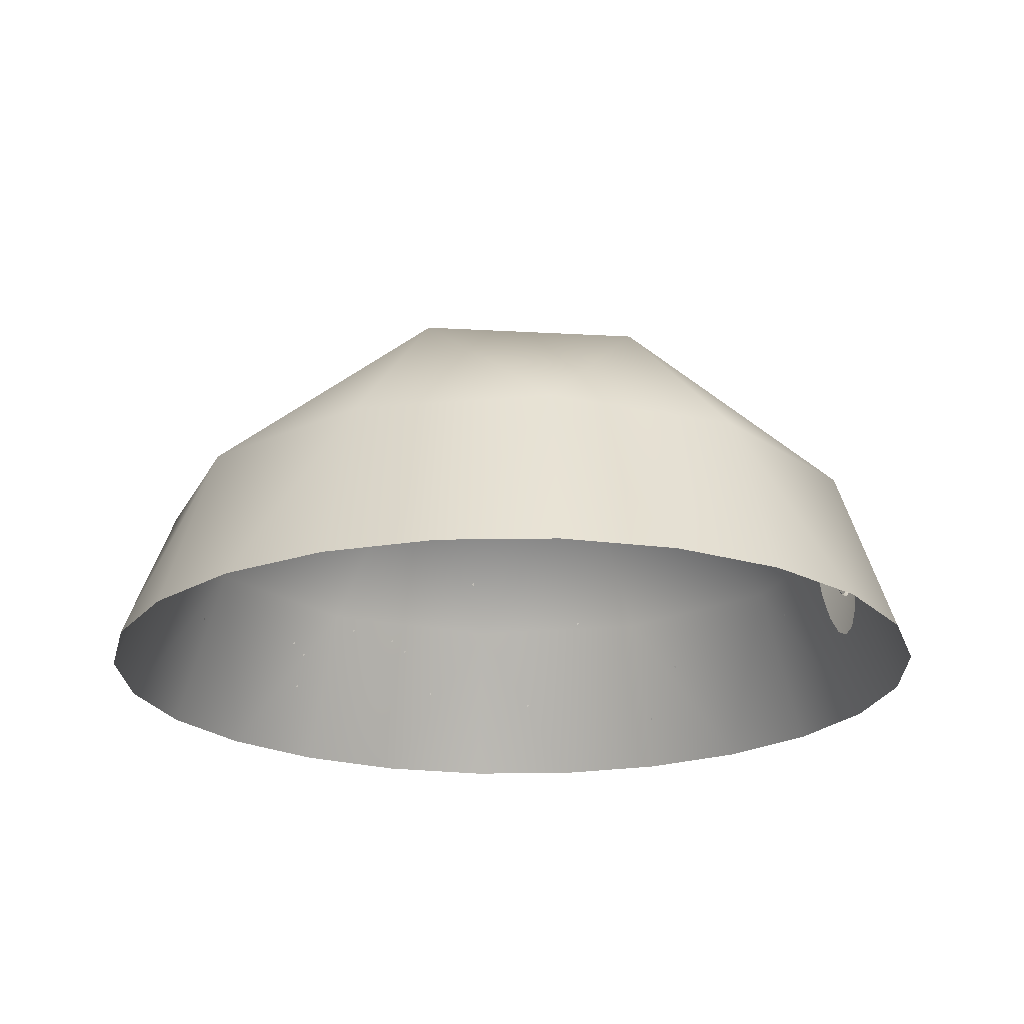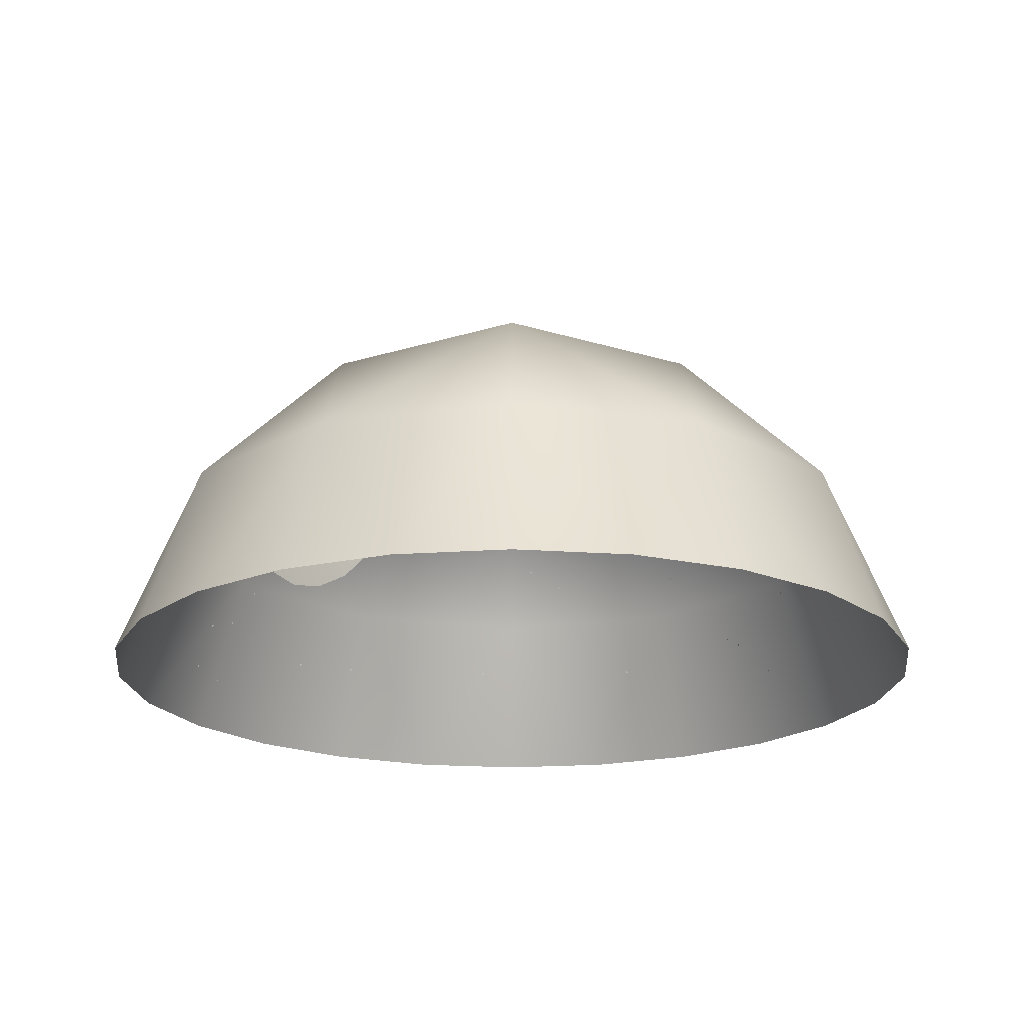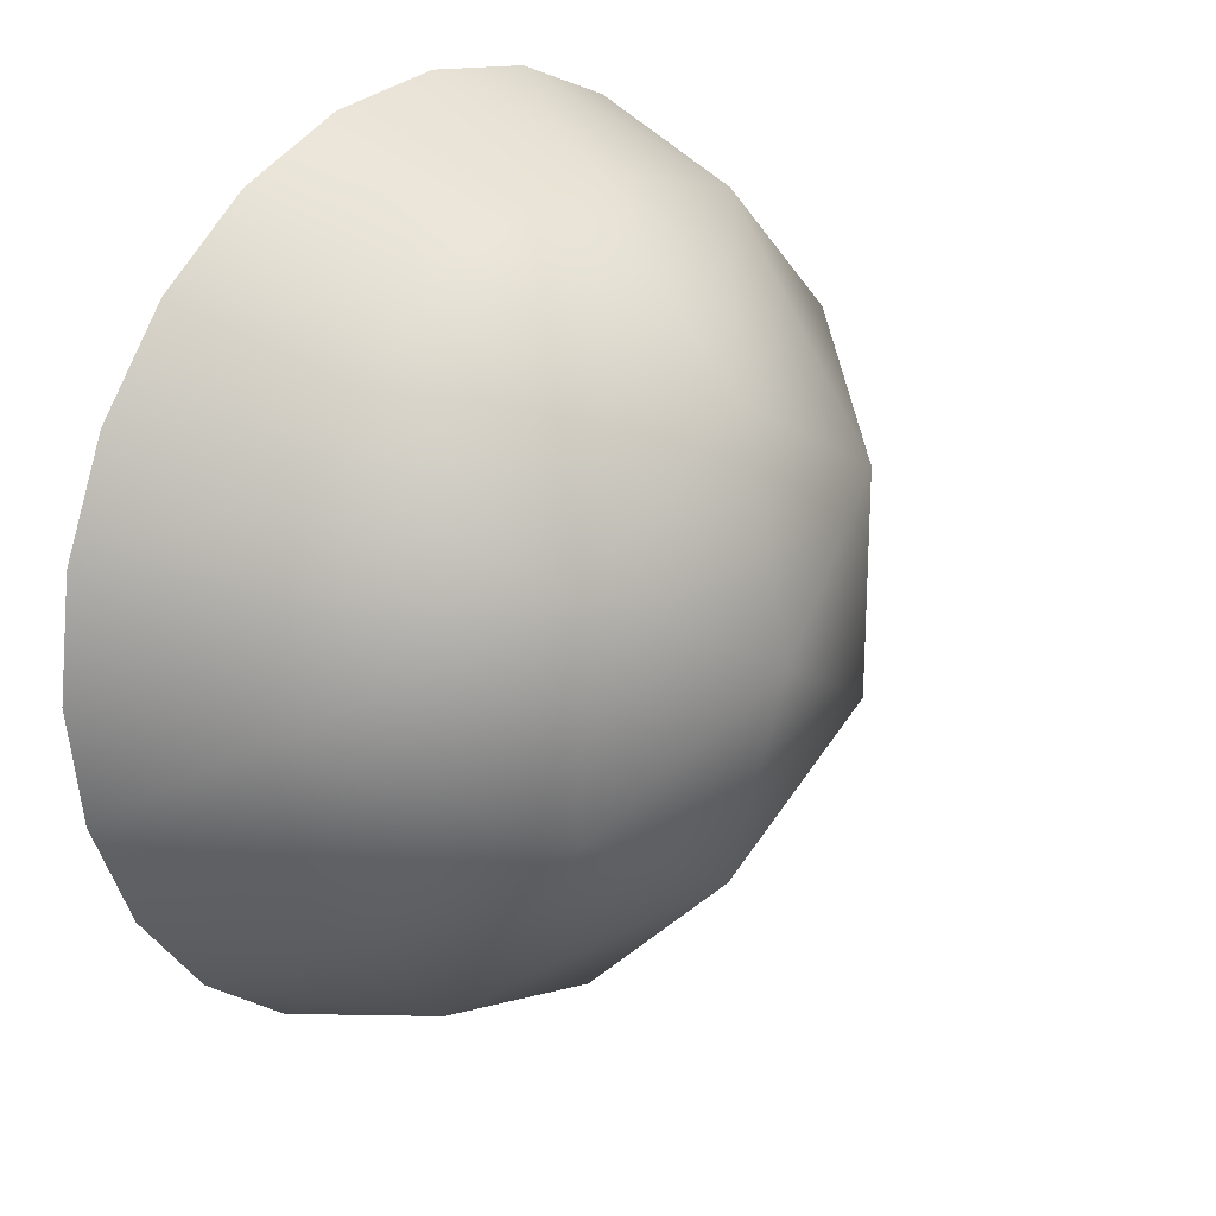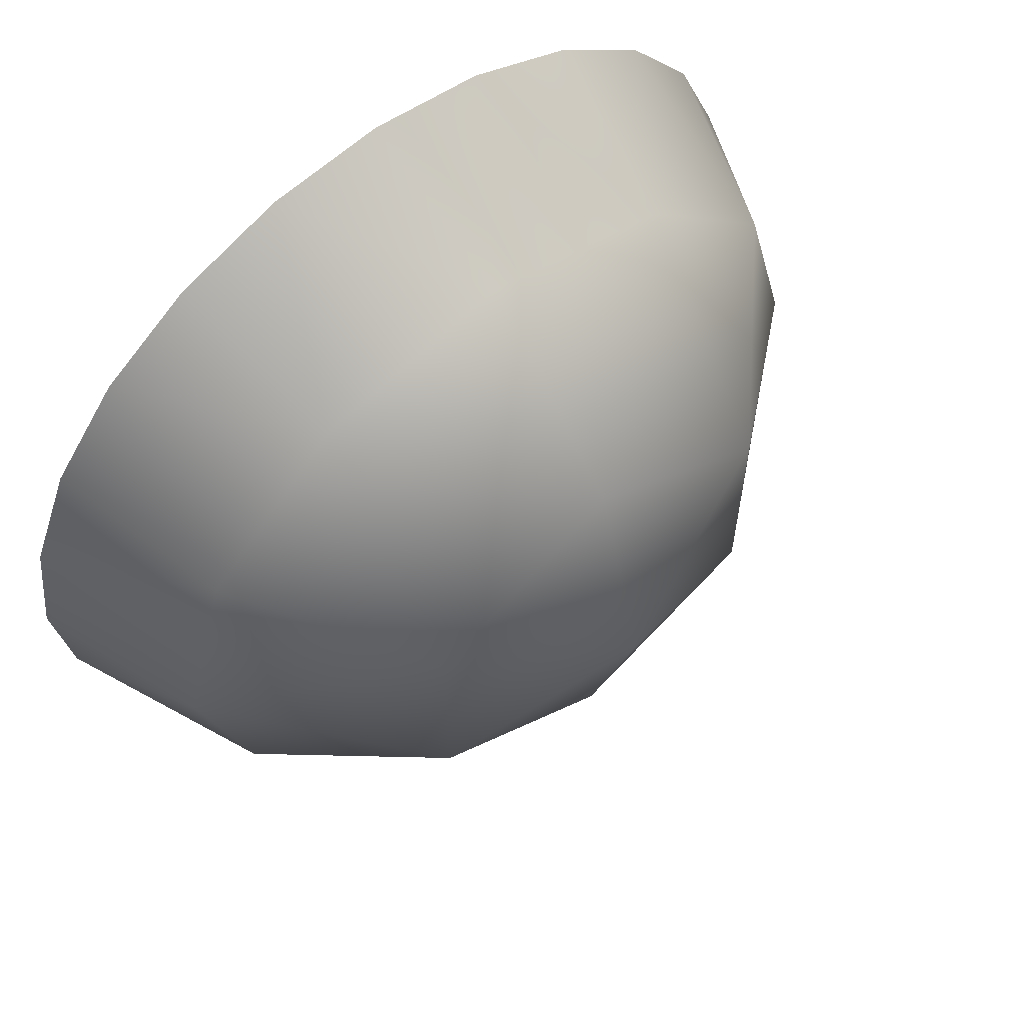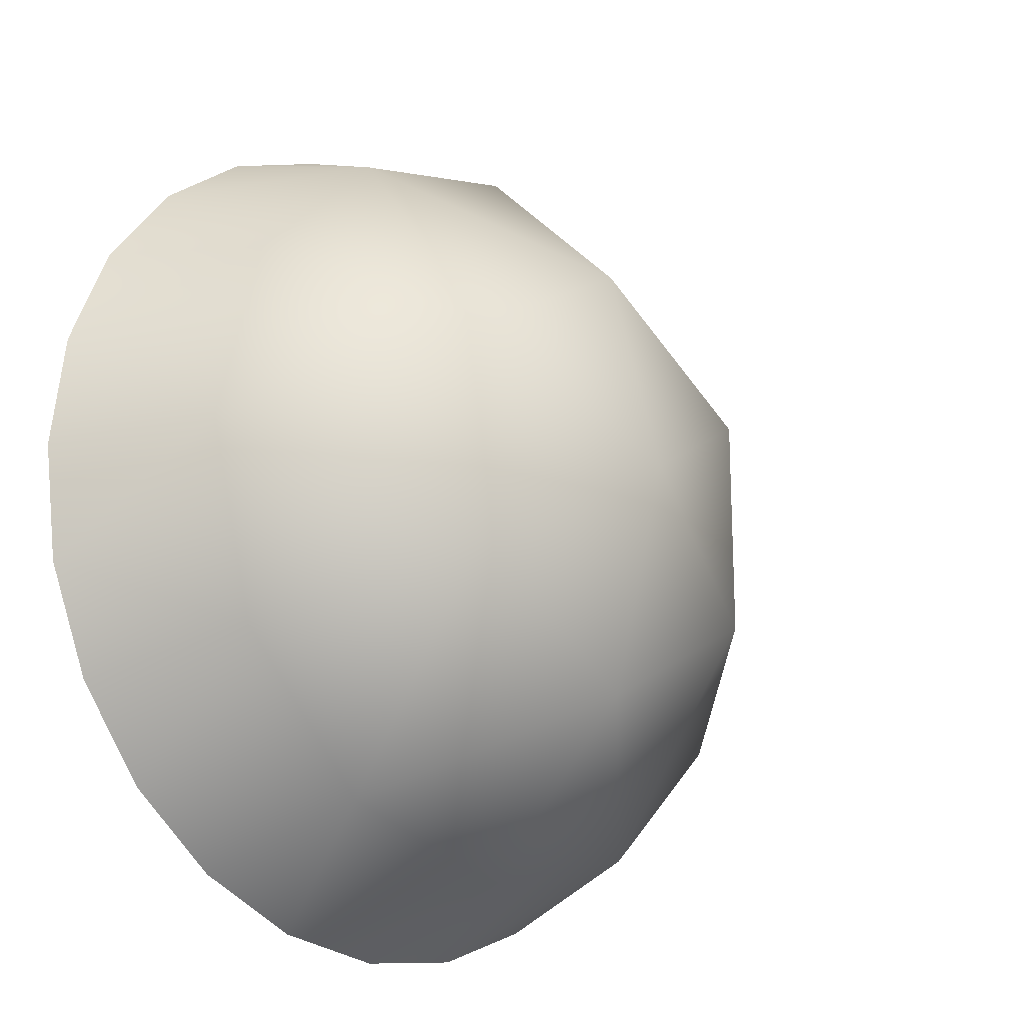
<metadata>
{"format":"obj","ext":"obj","renderer":"f3d","projection":"perspective","resolution":1024,"background":"white","views":[{"elev":-21.2,"azim":-155.8,"up":"+Y"},{"elev":-19.9,"azim":-60.0,"up":"+Y"},{"elev":22.8,"azim":130.8,"up":"+Z"},{"elev":61.4,"azim":141.4,"up":"+Z"},{"elev":-19.7,"azim":132.5,"up":"+Z"}]}
</metadata>
<code>
v -5.909e+04 1.482e+04 -2475
v -6.097e+04 1.467e+04 -5596
v -6.097e+04 1.663e+04 -4287
v -5.909e+04 1.234e+04 -3500
v -5.816e+04 1.234e+04 0.06533
v -5.91e+04 9870 -2475
v -5.91e+04 8844 0.06533
v -6.098e+04 6751 -2318
v -6.098e+04 6285 0.06533
v -6.098e+04 6751 2318
v -5.91e+04 9870 2475
v -5.909e+04 1.234e+04 3500
v -5.909e+04 1.482e+04 2475
v -6.097e+04 1.467e+04 5597
v -6.097e+04 1.663e+04 4287
v -6.097e+04 1.235e+04 -6062
v -6.097e+04 1.003e+04 -5596
v -6.098e+04 8061 -4287
v -6.098e+04 8061 4287
v -6.097e+04 1.003e+04 5597
v -6.097e+04 1.235e+04 6062
v -6.096e+04 1.794e+04 2318
v -5.909e+04 1.584e+04 0.06533
v -6.096e+04 1.841e+04 0.06533
v -6.096e+04 1.794e+04 -2318
v -6.123e+04 1.234e+04 0.06533
v -5.995e+04 1.235e+04 -1.244e+04
v -5.994e+04 1.712e+04 -1.151e+04
v -5.995e+04 7578 -1.151e+04
v -5.996e+04 3550 -8798
v -5.996e+04 833.5 -4769
v -5.996e+04 -94.27 0.06533
v -5.996e+04 833.5 4769
v -5.996e+04 3550 8798
v -5.995e+04 7578 1.151e+04
v -5.995e+04 1.235e+04 1.244e+04
v -5.994e+04 1.712e+04 1.151e+04
v -5.994e+04 2.115e+04 8798
v -5.993e+04 2.386e+04 4769
v -5.994e+04 2.115e+04 -8798
v -5.993e+04 2.386e+04 -4769
v -5.993e+04 2.479e+04 0.06533
g polygon0
f 1 2 3
f 1 4 2
f 5 4 1
f 5 6 4
f 7 6 5
f 7 8 6
f 9 8 7
f 7 10 9
f 7 11 10
f 5 11 7
f 5 12 11
f 13 12 5
f 13 14 12
f 15 14 13
f 4 16 2
f 4 17 16
f 6 17 4
f 6 18 17
f 8 18 6
f 11 19 10
f 11 20 19
f 12 20 11
f 12 21 20
f 14 21 12
f 13 22 15
f 13 23 22
f 5 23 13
f 5 1 23
f 23 24 22
f 23 25 24
f 1 25 23
f 1 3 25
f 26 27 28
f 26 29 27
f 30 29 26
f 26 31 30
f 26 32 31
f 33 32 26
f 26 34 33
f 26 35 34
f 36 35 26
f 26 37 36
f 26 38 37
f 39 38 26
f 40 26 28
f 40 41 26
f 26 42 39
f 26 41 42
v -3.03e+04 5.282e+04 -1.747e+04
v 12.95 5.282e+04 -3.497e+04
v 12.95 6.219e+04 27.35
v -3.03e+04 2.719e+04 -5.247e+04
v -5.249e+04 2.719e+04 -3.028e+04
v -4.948e+04 -231 -4.947e+04
v -6.061e+04 -231 -3.497e+04
v 3.032e+04 5.282e+04 -1.747e+04
v 12.95 6.219e+04 27.35
v 3.032e+04 2.719e+04 -5.247e+04
v 12.95 2.719e+04 -6.059e+04
v 1.813e+04 -231 -6.759e+04
v 12.95 -231 -6.997e+04
v 3.032e+04 5.282e+04 1.753e+04
v 12.95 6.219e+04 27.35
v 6.063e+04 2.719e+04 27.35
v 5.251e+04 2.719e+04 -3.028e+04
v 6.763e+04 -231 -1.809e+04
v 6.063e+04 -231 -3.497e+04
v 12.95 5.282e+04 3.503e+04
v 12.95 6.219e+04 27.35
v 3.032e+04 2.719e+04 5.253e+04
v 5.251e+04 2.719e+04 3.034e+04
v 4.951e+04 -231 4.952e+04
v 6.063e+04 -231 3.503e+04
v -3.03e+04 5.282e+04 1.753e+04
v 12.95 6.219e+04 27.35
v -3.03e+04 2.719e+04 5.253e+04
v 12.95 2.719e+04 6.065e+04
v -1.81e+04 -231 6.764e+04
v 12.95 -231 7.003e+04
v -3.03e+04 5.282e+04 -1.747e+04
v 12.95 6.219e+04 27.35
v -6.061e+04 2.719e+04 27.34
v -5.249e+04 2.719e+04 3.034e+04
v -6.76e+04 -231 1.814e+04
v -6.061e+04 -231 3.503e+04
v 6.763e+04 -231 1.814e+04
v 7.001e+04 -231 27.35
v 1.813e+04 -231 6.764e+04
v 3.501e+04 -231 6.065e+04
v -4.948e+04 -231 4.952e+04
v -3.499e+04 -231 6.065e+04
v -5.249e+04 2.719e+04 -3.028e+04
v -6.76e+04 -231 -1.809e+04
v -6.999e+04 -231 27.34
v 4.951e+04 -231 -4.947e+04
v 3.501e+04 -231 -6.059e+04
v -1.81e+04 -231 -6.759e+04
v -3.499e+04 -231 -6.059e+04
v -6.061e+04 -231 -3.497e+04
g polygon2
f 43 44 45
f 43 46 44
f 47 46 43
f 47 48 46
f 49 48 47
f 44 50 51
f 44 52 50
f 53 52 44
f 53 54 52
f 55 54 53
f 50 56 57
f 50 58 56
f 59 58 50
f 59 60 58
f 61 60 59
f 56 62 63
f 56 64 62
f 65 64 56
f 65 66 64
f 67 66 65
f 62 68 69
f 62 70 68
f 71 70 62
f 71 72 70
f 73 72 71
f 68 74 75
f 68 76 74
f 77 76 68
f 77 78 76
f 79 78 77
f 58 65 56
f 58 80 65
f 81 80 58
f 64 71 62
f 64 82 71
f 83 82 64
f 70 77 68
f 70 84 77
f 85 84 70
f 76 86 74
f 76 87 86
f 88 87 76
f 52 59 50
f 52 89 59
f 90 89 52
f 46 53 44
f 46 91 53
f 92 91 46
f 53 91 55
f 52 54 90
f 59 89 61
f 58 60 81
f 71 82 73
f 70 72 85
f 76 78 88
f 86 87 93
f 46 48 92
f 80 67 65
f 66 83 64
f 84 79 77
v 2189 2.531e+04 -5.941e+04
v 2190 2.554e+04 -5.932e+04
v 1947 2.533e+04 -5.946e+04
v 2430 2.529e+04 -5.936e+04
v 2188 2.508e+04 -5.951e+04
v 7202 2.93e+04 -5.507e+04
v 7203 2.952e+04 -5.497e+04
v 6961 2.932e+04 -5.512e+04
v 7444 2.927e+04 -5.502e+04
v 7201 2.907e+04 -5.516e+04
v 7807 3.564e+04 -4.909e+04
v 7808 3.587e+04 -4.9e+04
v 7566 3.566e+04 -4.914e+04
v 8049 3.562e+04 -4.904e+04
v 7807 3.541e+04 -4.919e+04
v -1269 1.889e+04 -6.188e+04
v -1268 1.911e+04 -6.179e+04
v -1510 1.891e+04 -6.193e+04
v -1027 1.886e+04 -6.183e+04
v -1270 1.866e+04 -6.198e+04
v -7636 1.665e+04 -6.156e+04
v -7635 1.688e+04 -6.147e+04
v -7878 1.667e+04 -6.161e+04
v -7395 1.663e+04 -6.151e+04
v -7637 1.642e+04 -6.166e+04
v -9249 8486 -6.321e+04
v -9249 8669 -6.313e+04
v -9443 8503 -6.325e+04
v -9056 8469 -6.317e+04
v -9250 8303 -6.329e+04
v -3503 6953 -6.309e+04
v -3503 7135 -6.301e+04
v -3696 6970 -6.313e+04
v -3310 6935 -6.305e+04
v -3504 6770 -6.316e+04
v 2.644e+04 1.505e+04 -5.281e+04
v 2.64e+04 1.528e+04 -5.273e+04
v 2.625e+04 1.507e+04 -5.297e+04
v 2.664e+04 1.503e+04 -5.266e+04
v 2.649e+04 1.482e+04 -5.29e+04
v 1.839e+04 1.499e+04 -5.934e+04
v 1.836e+04 1.522e+04 -5.925e+04
v 1.817e+04 1.502e+04 -5.945e+04
v 1.86e+04 1.497e+04 -5.922e+04
v 1.841e+04 1.477e+04 -5.943e+04
v 5.005e+04 1.746e+04 -3.577e+04
v 4.998e+04 1.769e+04 -3.571e+04
v 4.994e+04 1.748e+04 -3.599e+04
v 5.016e+04 1.744e+04 -3.555e+04
v 5.012e+04 1.723e+04 -3.583e+04
v 4.046e+04 2.199e+04 -2.728e+04
v 4.038e+04 2.222e+04 -2.722e+04
v 4.037e+04 2.201e+04 -2.75e+04
v 4.055e+04 2.197e+04 -2.705e+04
v 4.054e+04 2.176e+04 -2.733e+04
v 6.009e+04 1.627e+04 -7531
v 6.001e+04 1.649e+04 -7489
v 6.003e+04 1.629e+04 -7770
v 6.016e+04 1.624e+04 -7293
v 6.018e+04 1.604e+04 -7574
v 5.498e+04 1.815e+04 1.753e+04
v 5.49e+04 1.838e+04 1.749e+04
v 5.514e+04 1.817e+04 1.734e+04
v 5.482e+04 1.813e+04 1.772e+04
v 5.507e+04 1.792e+04 1.757e+04
v 5.808e+04 1.162e+04 2.465e+04
v 5.799e+04 1.185e+04 2.461e+04
v 5.823e+04 1.165e+04 2.447e+04
v 5.792e+04 1.16e+04 2.484e+04
v 5.816e+04 1.14e+04 2.47e+04
v -1.212e+04 3.746e+04 -4.321e+04
v -1.21e+04 3.765e+04 -4.313e+04
v -1.232e+04 3.748e+04 -4.32e+04
v -1.192e+04 3.745e+04 -4.321e+04
v -1.214e+04 3.728e+04 -4.328e+04
v -2.683e+04 3.822e+04 3.601e+04
v -2.678e+04 3.845e+04 3.593e+04
v -2.665e+04 3.824e+04 3.618e+04
v -2.7e+04 3.82e+04 3.584e+04
v -2.688e+04 3.799e+04 3.609e+04
v -1.499e+04 4.437e+04 -3.414e+04
v -1.495e+04 4.46e+04 -3.405e+04
v -1.523e+04 4.439e+04 -3.408e+04
v -1.475e+04 4.435e+04 -3.42e+04
v -1.503e+04 4.414e+04 -3.422e+04
v -2.719e+04 3.33e+04 4.283e+04
v -2.714e+04 3.353e+04 4.276e+04
v -2.699e+04 3.331e+04 4.297e+04
v -2.74e+04 3.33e+04 4.269e+04
v -2.724e+04 3.307e+04 4.291e+04
v -4.583e+04 3.214e+04 -2.688e+04
v -4.575e+04 3.237e+04 -2.682e+04
v -4.601e+04 3.217e+04 -2.67e+04
v -4.566e+04 3.212e+04 -2.705e+04
v -4.591e+04 3.192e+04 -2.693e+04
v -2.651e+04 2.91e+04 -4.797e+04
v -2.647e+04 2.933e+04 -4.789e+04
v -2.675e+04 2.912e+04 -4.792e+04
v -2.627e+04 2.908e+04 -4.803e+04
v -2.655e+04 2.887e+04 -4.806e+04
v -4.878e+04 3.056e+04 2.146e+04
v -4.869e+04 3.079e+04 2.143e+04
v -4.872e+04 3.056e+04 2.169e+04
v -4.884e+04 3.056e+04 2.122e+04
v -4.887e+04 3.033e+04 2.148e+04
v 4.497e+04 3.576e+04 -2.139e+04
v 4.488e+04 3.598e+04 -2.135e+04
v 4.49e+04 3.578e+04 -2.163e+04
v 4.503e+04 3.573e+04 -2.115e+04
v 4.505e+04 3.553e+04 -2.143e+04
v 4.229e+04 3.945e+04 1.126e+04
v 4.219e+04 3.968e+04 1.128e+04
v 4.229e+04 3.947e+04 1.101e+04
v 4.228e+04 3.943e+04 1.15e+04
v 4.238e+04 3.922e+04 1.124e+04
v 8764 2.644e+04 5.222e+04
v 8706 2.667e+04 5.215e+04
v 8986 2.646e+04 5.211e+04
v 8542 2.642e+04 5.233e+04
v 8823 2.621e+04 5.23e+04
v 5.275e+04 3.214e+04 6384
v 5.265e+04 3.237e+04 6368
v 5.284e+04 3.217e+04 6155
v 5.265e+04 3.212e+04 6613
v 5.284e+04 3.192e+04 6400
v 2.76e+04 3.431e+04 4.215e+04
v 2.755e+04 3.454e+04 4.206e+04
v 2.784e+04 3.434e+04 4.208e+04
v 2.736e+04 3.429e+04 4.222e+04
v 2.764e+04 3.409e+04 4.223e+04
v 4.271e+04 3.056e+04 -1.361e+04
v 4.262e+04 3.079e+04 -1.358e+04
v 4.268e+04 3.058e+04 -1.386e+04
v 4.273e+04 3.054e+04 -1.337e+04
v 4.28e+04 3.033e+04 -1.364e+04
v -5.247e+04 1.499e+04 3.326e+04
v -5.242e+04 1.522e+04 3.318e+04
v -5.231e+04 1.502e+04 3.344e+04
v -5.263e+04 1.497e+04 3.307e+04
v -5.252e+04 1.477e+04 3.334e+04
v -8957 1.746e+04 6.086e+04
v -8949 1.769e+04 6.077e+04
v -8720 1.748e+04 6.094e+04
v -9193 1.744e+04 6.079e+04
v -8964 1.723e+04 6.096e+04
v -3.628e+04 2.075e+04 4.811e+04
v -3.624e+04 2.098e+04 4.802e+04
v -3.608e+04 2.076e+04 4.825e+04
v -3.648e+04 2.074e+04 4.796e+04
v -3.633e+04 2.052e+04 4.819e+04
v 2.305e+04 1.254e+04 5.924e+04
v 2.299e+04 1.277e+04 5.916e+04
v 2.327e+04 1.256e+04 5.915e+04
v 2.282e+04 1.252e+04 5.934e+04
v 2.31e+04 1.231e+04 5.932e+04
v 3.924e+04 1.366e+04 4.66e+04
v 3.918e+04 1.389e+04 4.653e+04
v 3.945e+04 1.368e+04 4.647e+04
v 3.903e+04 1.364e+04 4.673e+04
v 3.931e+04 1.343e+04 4.667e+04
v -1944 8339 6.504e+04
v -1937 8567 6.494e+04
v -1708 8360 6.511e+04
v -2180 8317 6.496e+04
v -1952 8110 6.513e+04
v -4.694e+04 8551 -3.706e+04
v -4.688e+04 8779 -3.699e+04
v -4.716e+04 8572 -3.694e+04
v -4.673e+04 8529 -3.718e+04
v -4.701e+04 8322 -3.713e+04
v 5.421e+04 1.645e+04 2.02e+04
v 5.413e+04 1.668e+04 2.015e+04
v 5.437e+04 1.647e+04 2.001e+04
v 5.406e+04 1.643e+04 2.039e+04
v 5.43e+04 1.622e+04 2.024e+04
v 4.339e+04 2.273e+04 3.702e+04
v 4.331e+04 2.295e+04 3.698e+04
v 4.355e+04 2.275e+04 3.684e+04
v 4.323e+04 2.27e+04 3.721e+04
v 4.348e+04 2.25e+04 3.707e+04
v 4.179e+04 2.112e+04 3.964e+04
v 4.171e+04 2.135e+04 3.96e+04
v 4.195e+04 2.114e+04 3.945e+04
v 4.163e+04 2.11e+04 3.983e+04
v 4.188e+04 2.089e+04 3.969e+04
v 4.93e+04 2.415e+04 3.148e+04
v 4.922e+04 2.438e+04 3.143e+04
v 4.946e+04 2.417e+04 3.129e+04
v 4.915e+04 2.413e+04 3.166e+04
v 4.939e+04 2.392e+04 3.152e+04
g polygon3
f 94 95 96
f 94 97 95
f 98 97 94
f 98 94 96
f 99 100 101
f 99 102 100
f 103 102 99
f 103 99 101
f 104 105 106
f 104 107 105
f 108 107 104
f 108 104 106
f 109 110 111
f 109 112 110
f 113 112 109
f 113 109 111
f 114 115 116
f 114 117 115
f 118 117 114
f 118 114 116
f 119 120 121
f 119 122 120
f 123 122 119
f 123 119 121
f 124 125 126
f 124 127 125
f 128 127 124
f 128 124 126
f 129 130 131
f 129 132 130
f 133 132 129
f 133 129 131
f 134 135 136
f 134 137 135
f 138 137 134
f 138 134 136
f 139 140 141
f 139 142 140
f 143 142 139
f 143 139 141
f 144 145 146
f 144 147 145
f 148 147 144
f 148 144 146
f 149 150 151
f 149 152 150
f 153 152 149
f 153 149 151
f 154 155 156
f 154 157 155
f 158 157 154
f 158 154 156
f 159 160 161
f 159 162 160
f 163 162 159
f 163 159 161
f 164 165 166
f 164 167 165
f 168 167 164
f 168 164 166
f 169 170 171
f 169 172 170
f 173 172 169
f 173 169 171
f 174 175 176
f 174 177 175
f 178 177 174
f 178 174 176
f 179 180 181
f 179 182 180
f 183 182 179
f 183 179 181
f 184 185 186
f 184 187 185
f 188 187 184
f 188 184 186
f 189 190 191
f 189 192 190
f 193 192 189
f 193 189 191
f 194 195 196
f 194 197 195
f 198 197 194
f 198 194 196
f 199 200 201
f 199 202 200
f 203 202 199
f 203 199 201
f 204 205 206
f 204 207 205
f 208 207 204
f 208 204 206
f 209 210 211
f 209 212 210
f 213 212 209
f 213 209 211
f 214 215 216
f 214 217 215
f 218 217 214
f 218 214 216
f 219 220 221
f 219 222 220
f 223 222 219
f 223 219 221
f 224 225 226
f 224 227 225
f 228 227 224
f 228 224 226
f 229 230 231
f 229 232 230
f 233 232 229
f 233 229 231
f 234 235 236
f 234 237 235
f 238 237 234
f 238 234 236
f 239 240 241
f 239 242 240
f 243 242 239
f 243 239 241
f 244 245 246
f 244 247 245
f 248 247 244
f 248 244 246
f 249 250 251
f 249 252 250
f 253 252 249
f 253 249 251
f 254 255 256
f 254 257 255
f 258 257 254
f 258 254 256
f 259 260 261
f 259 262 260
f 263 262 259
f 263 259 261
f 264 265 266
f 264 267 265
f 268 267 264
f 268 264 266
f 269 270 271
f 269 272 270
f 273 272 269
f 273 269 271
f 274 275 276
f 274 277 275
f 278 277 274
f 278 274 276
f 279 280 281
f 279 282 280
f 283 282 279
f 283 279 281

</code>
